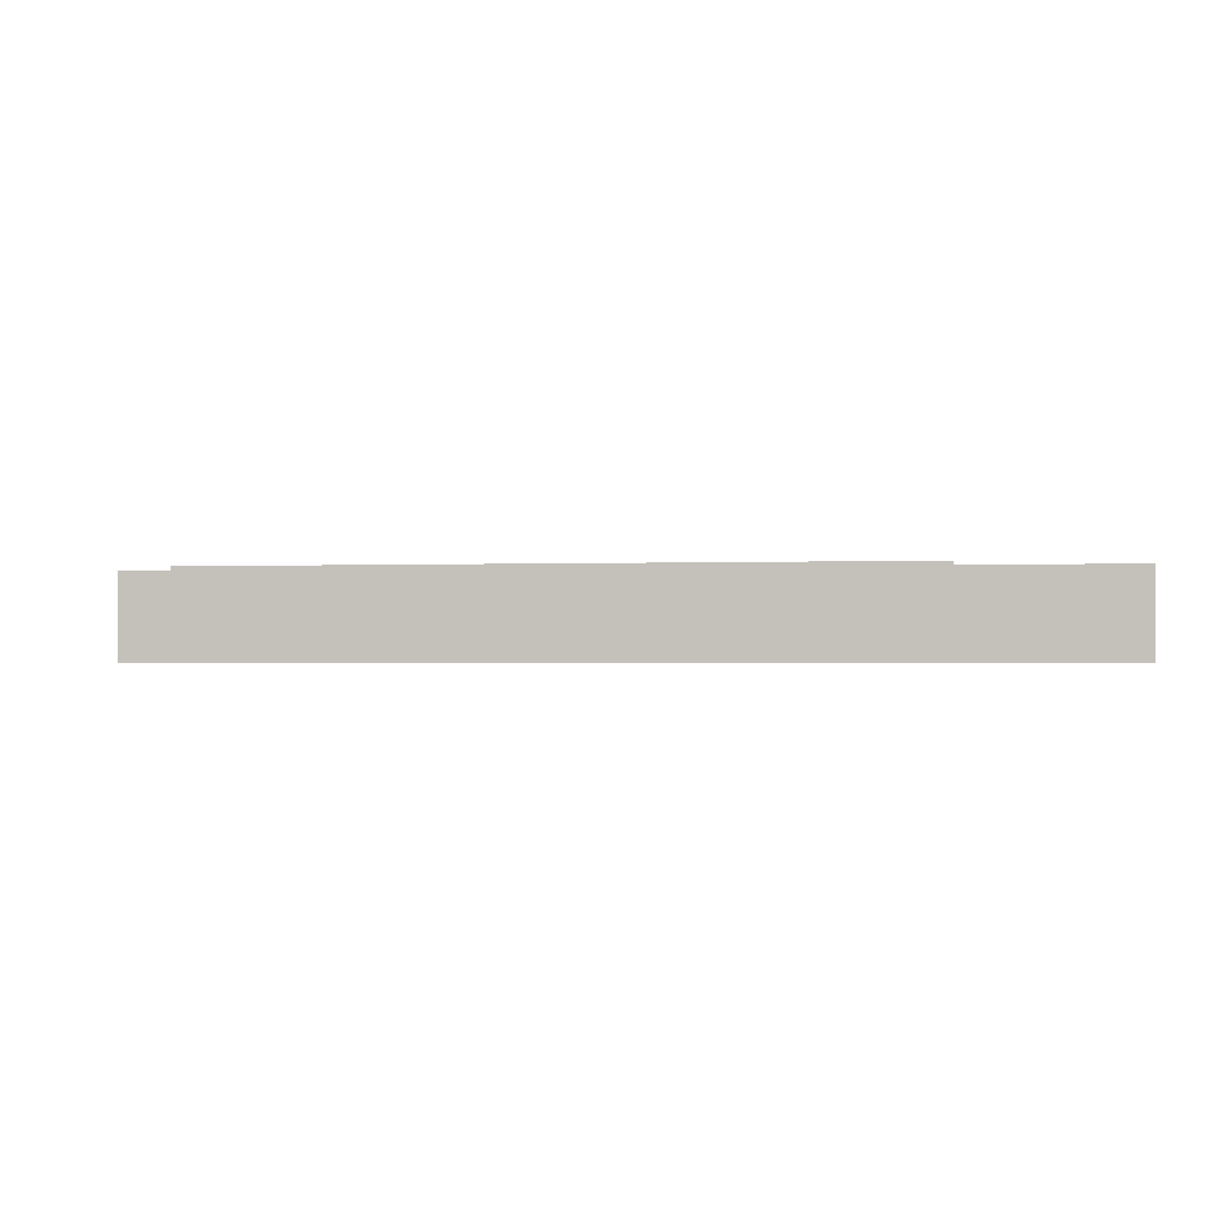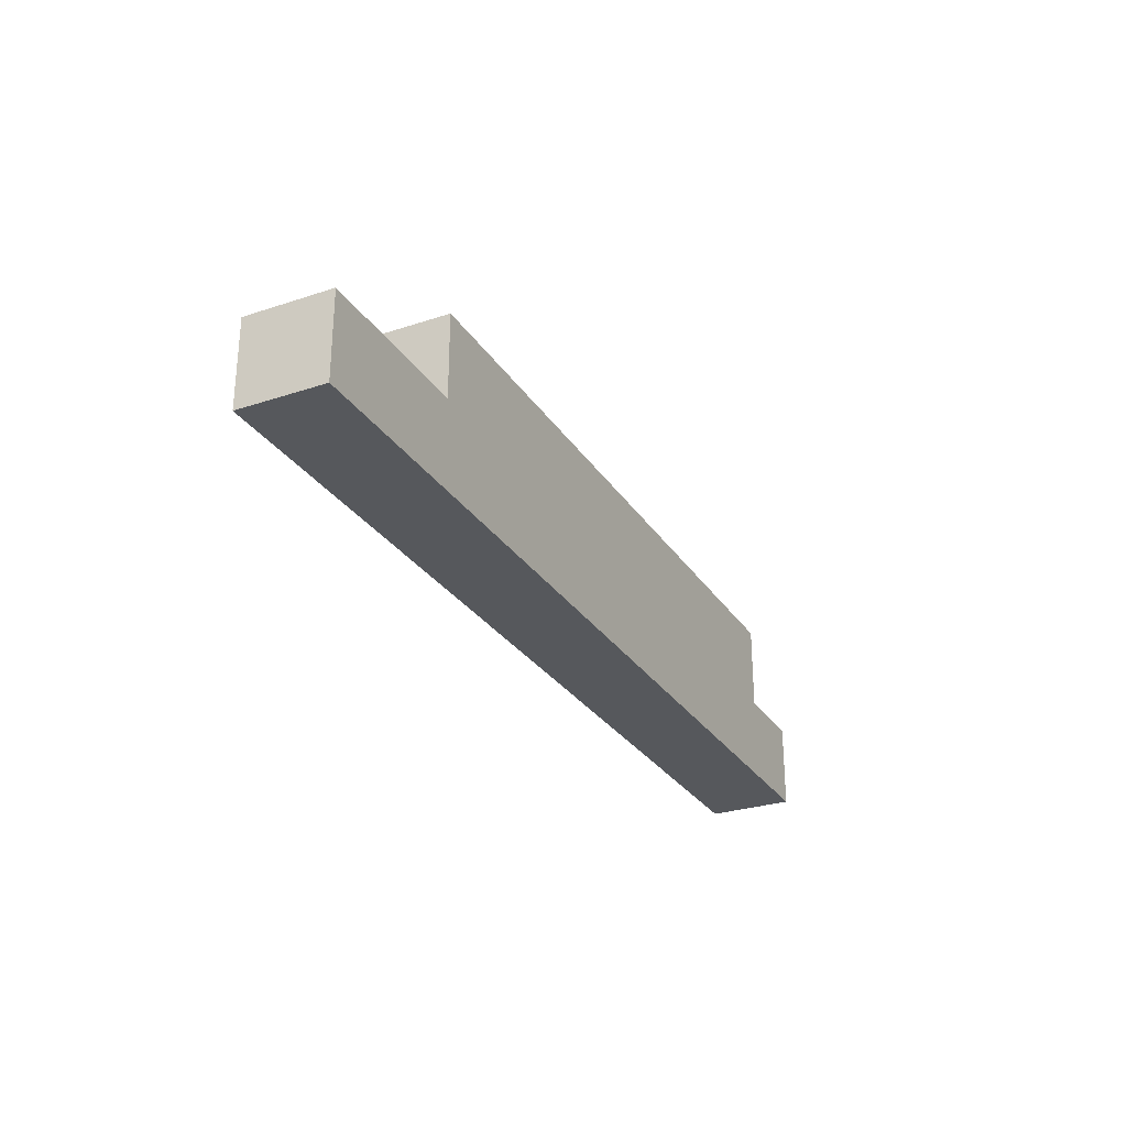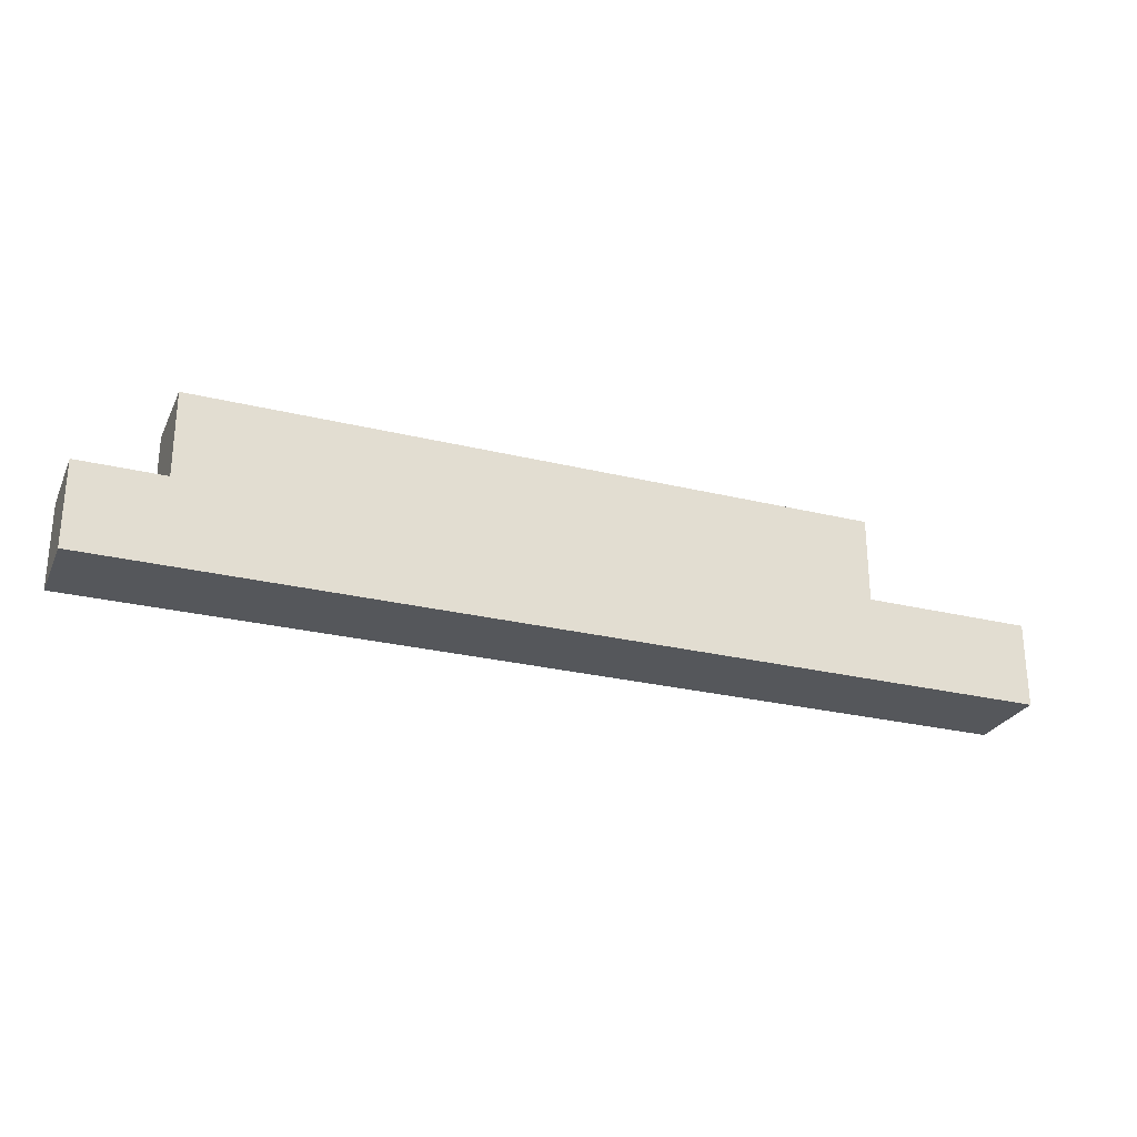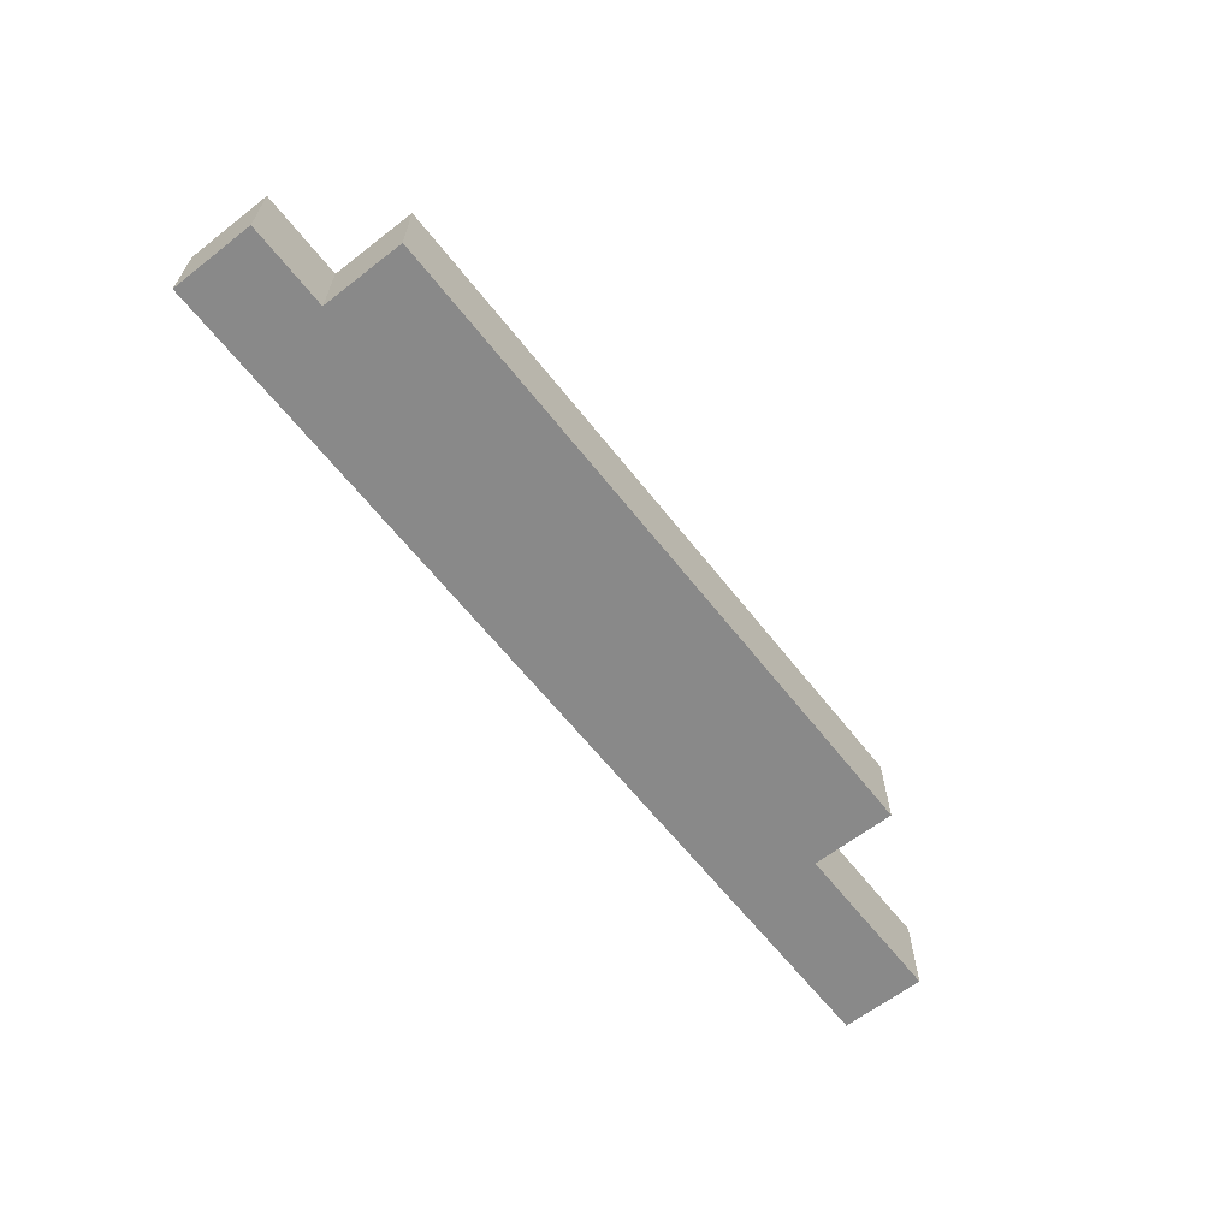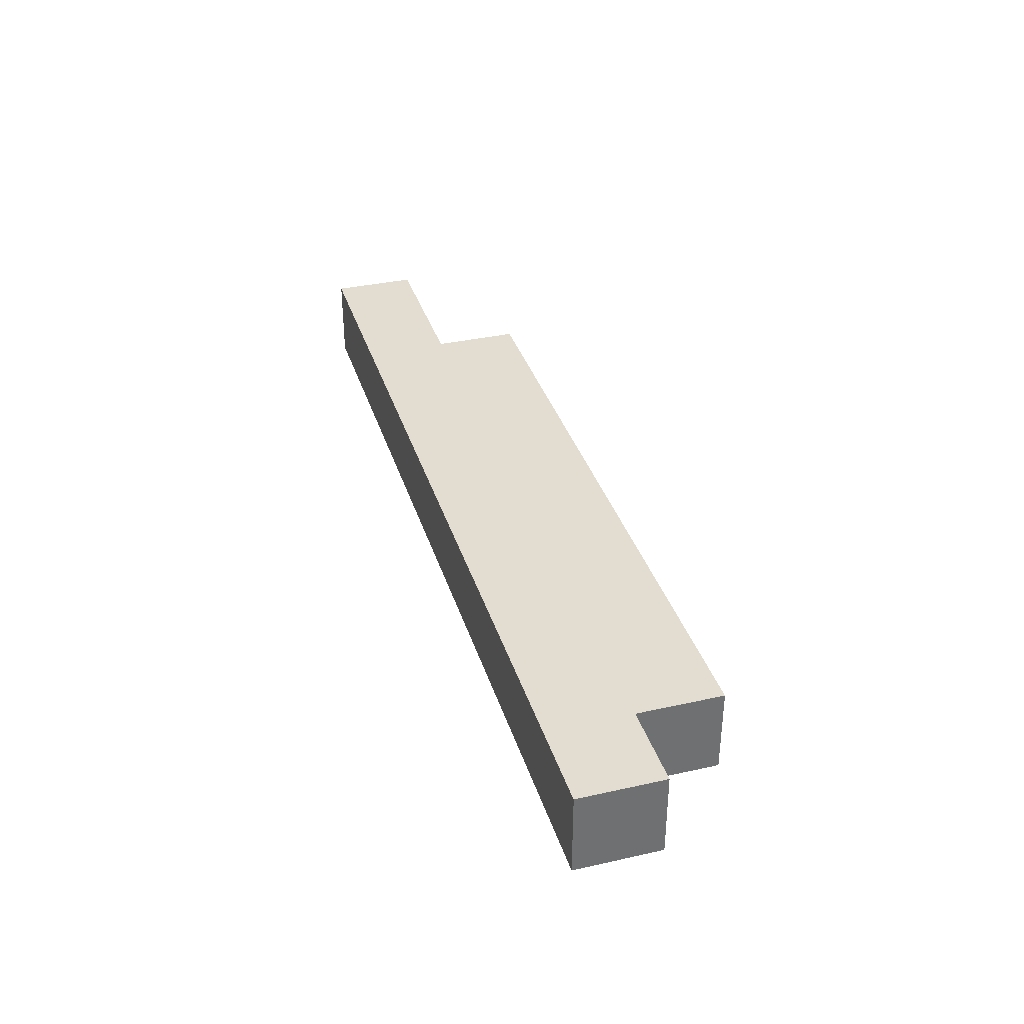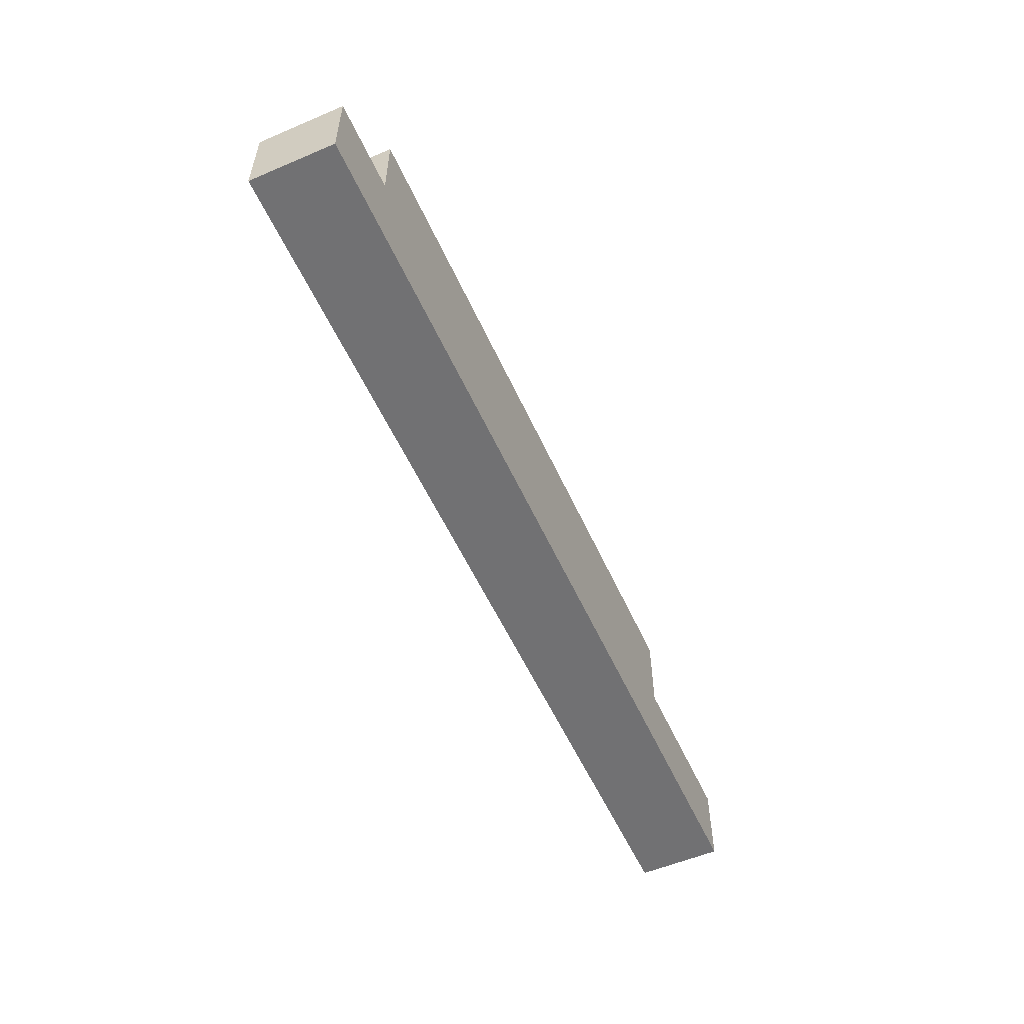
<metadata>
{"format":"obj","ext":"obj","renderer":"f3d","projection":"perspective","resolution":1024,"background":"white","views":[{"elev":-1.1,"azim":9.5,"up":"+Y"},{"elev":-28.2,"azim":116.5,"up":"+Z"},{"elev":-26.6,"azim":-21.0,"up":"+Z"},{"elev":-63.1,"azim":-51.9,"up":"+Y"},{"elev":35.4,"azim":-106.5,"up":"+Y"},{"elev":-55.3,"azim":-65.9,"up":"+Z"}]}
</metadata>
<code>
o
v 3.5 4.2 -9.3
v 3.5 4.2 -9.2
v 3.5 4.1 -9.3
v 3.5 4.1 -9.2
v 3.6 4.2 -9.2
v 3.6 4.2 -9.1
v 3.6 4.1 -9.2
v 3.6 4.1 -9.1
v 4.4 4.2 -9.2
v 4.4 4.2 -9.1
v 4.4 4.1 -9.2
v 4.4 4.1 -9.1
v 4.6 4.2 -9.3
v 4.6 4.2 -9.2
v 4.6 4.1 -9.3
v 4.6 4.1 -9.2
v 3.5 4.2 -9.3
v 3.5 4.1 -9.3
v 4.3 4.2 -9.3
v 4.3 4.1 -9.3
v 4.6 4.2 -9.3
v 4.6 4.1 -9.3
v 3.5 4.2 -9.2
v 3.5 4.1 -9.2
v 3.6 4.2 -9.2
v 3.6 4.1 -9.2
v 4.4 4.2 -9.2
v 4.4 4.1 -9.2
v 4.6 4.2 -9.2
v 4.6 4.1 -9.2
v 3.6 4.2 -9.1
v 3.6 4.1 -9.1
v 4.3 4.2 -9.1
v 4.3 4.1 -9.1
v 4.4 4.2 -9.1
v 4.4 4.1 -9.1
v 3.5 4.2 -9.3
v 4.3 4.2 -9.3
v 4.6 4.2 -9.3
v 3.5 4.2 -9.2
v 3.6 4.2 -9.2
v 4.4 4.2 -9.2
v 4.6 4.2 -9.2
v 3.6 4.2 -9.1
v 4.3 4.2 -9.1
v 4.4 4.2 -9.1
v 3.5 4.1 -9.3
v 4.3 4.1 -9.3
v 4.6 4.1 -9.3
v 3.5 4.1 -9.2
v 3.6 4.1 -9.2
v 4.4 4.1 -9.2
v 4.6 4.1 -9.2
v 3.6 4.1 -9.1
v 4.3 4.1 -9.1
v 4.4 4.1 -9.1
f 3 2 1
f 4 2 3
f 7 6 5
f 8 6 7
f 9 10 11
f 11 10 12
f 13 14 15
f 15 14 16
f 19 18 17
f 20 18 19
f 21 20 19
f 22 20 21
f 23 24 25
f 25 24 26
f 27 28 29
f 29 28 30
f 31 32 33
f 33 32 34
f 33 34 35
f 35 34 36
f 40 38 37
f 41 38 40
f 42 39 38
f 43 39 42
f 44 38 41
f 45 42 38
f 45 38 44
f 46 42 45
f 47 48 50
f 50 48 51
f 48 49 52
f 52 49 53
f 51 48 54
f 48 52 55
f 54 48 55
f 55 52 56

</code>
